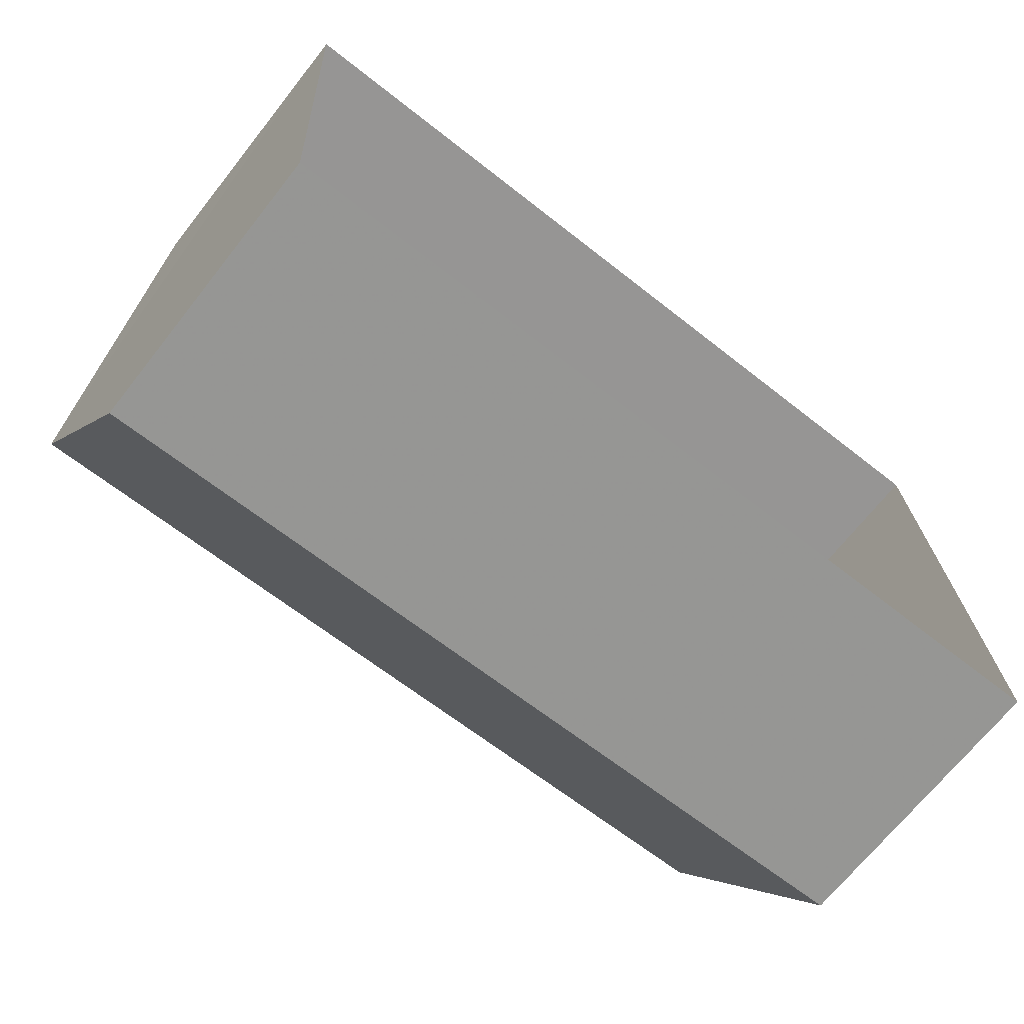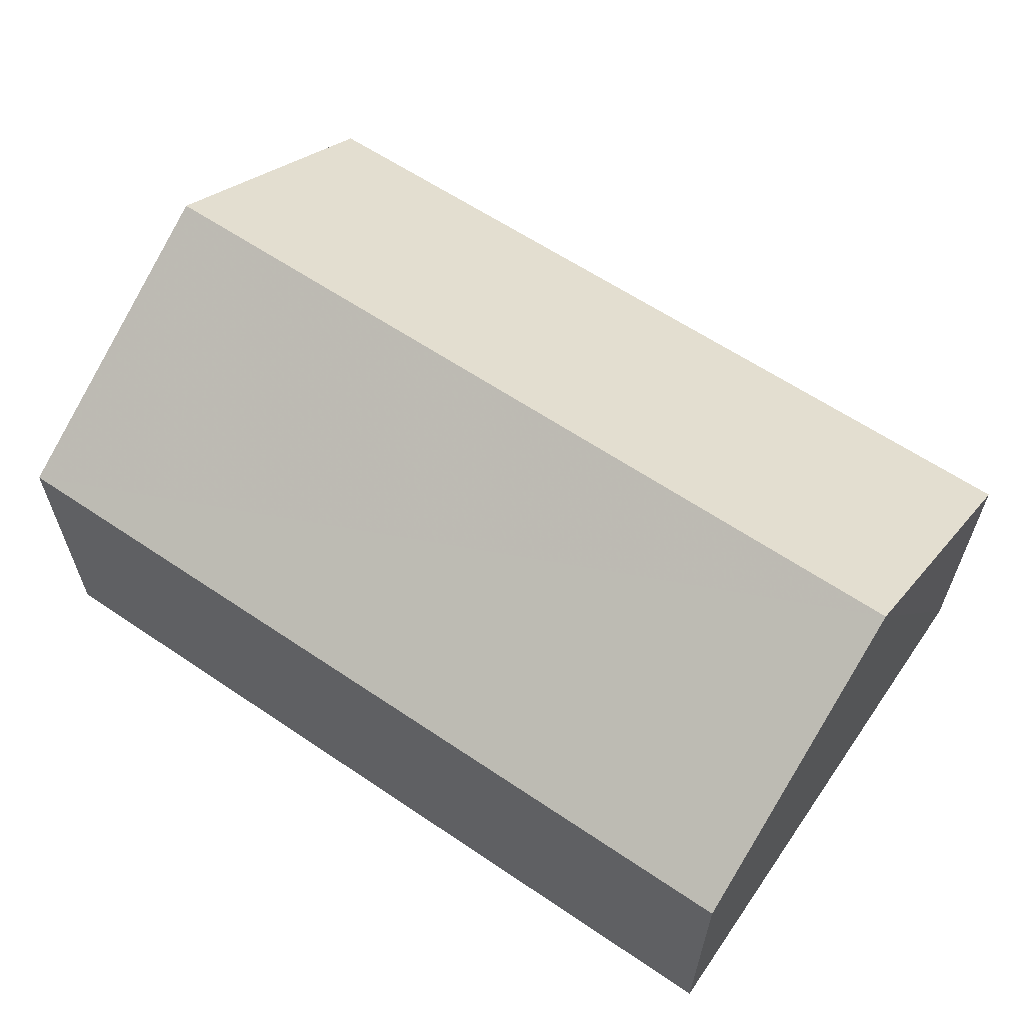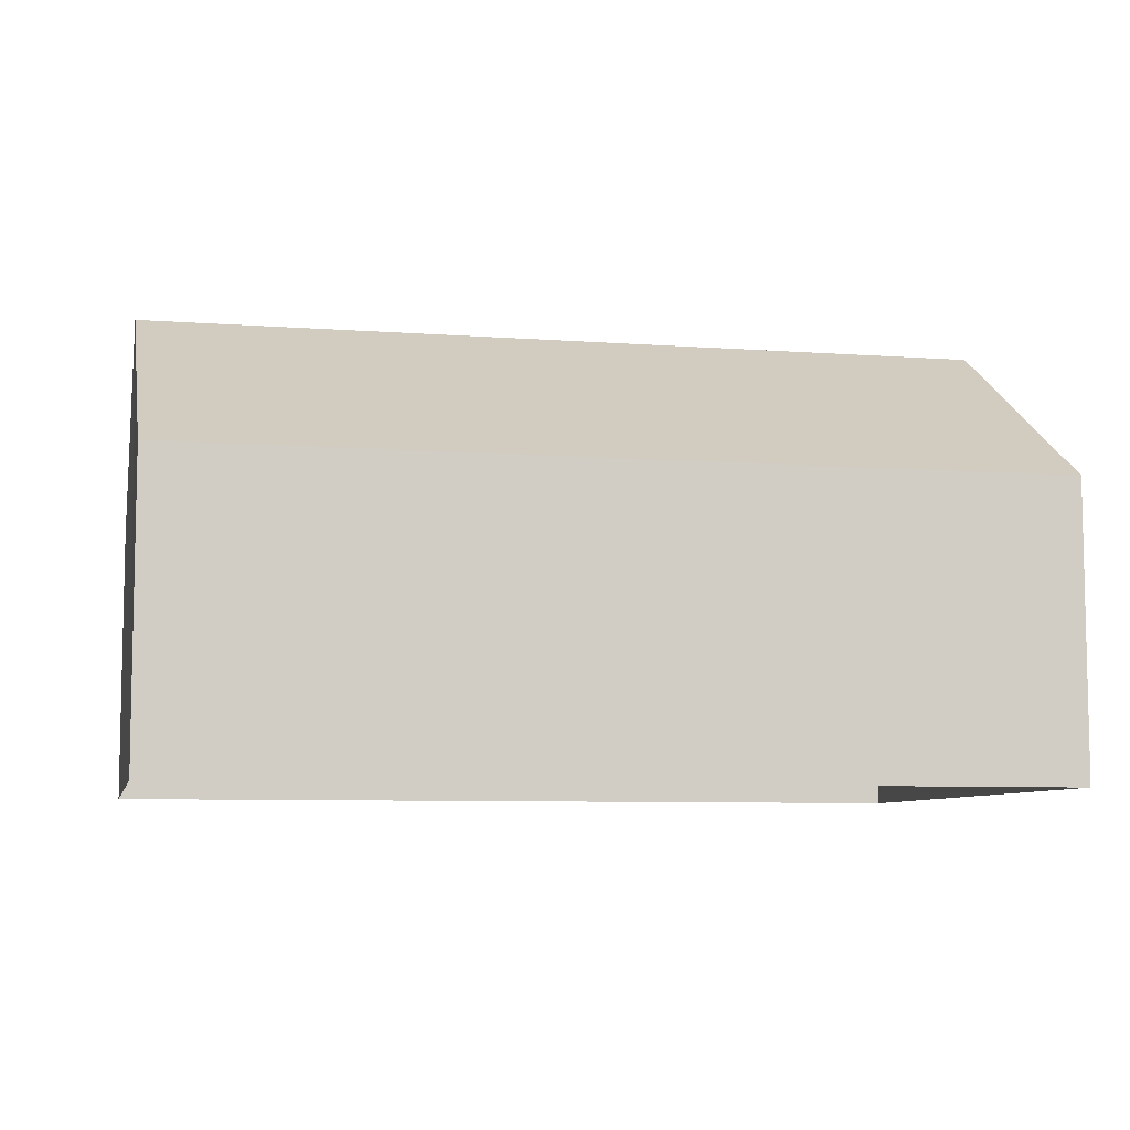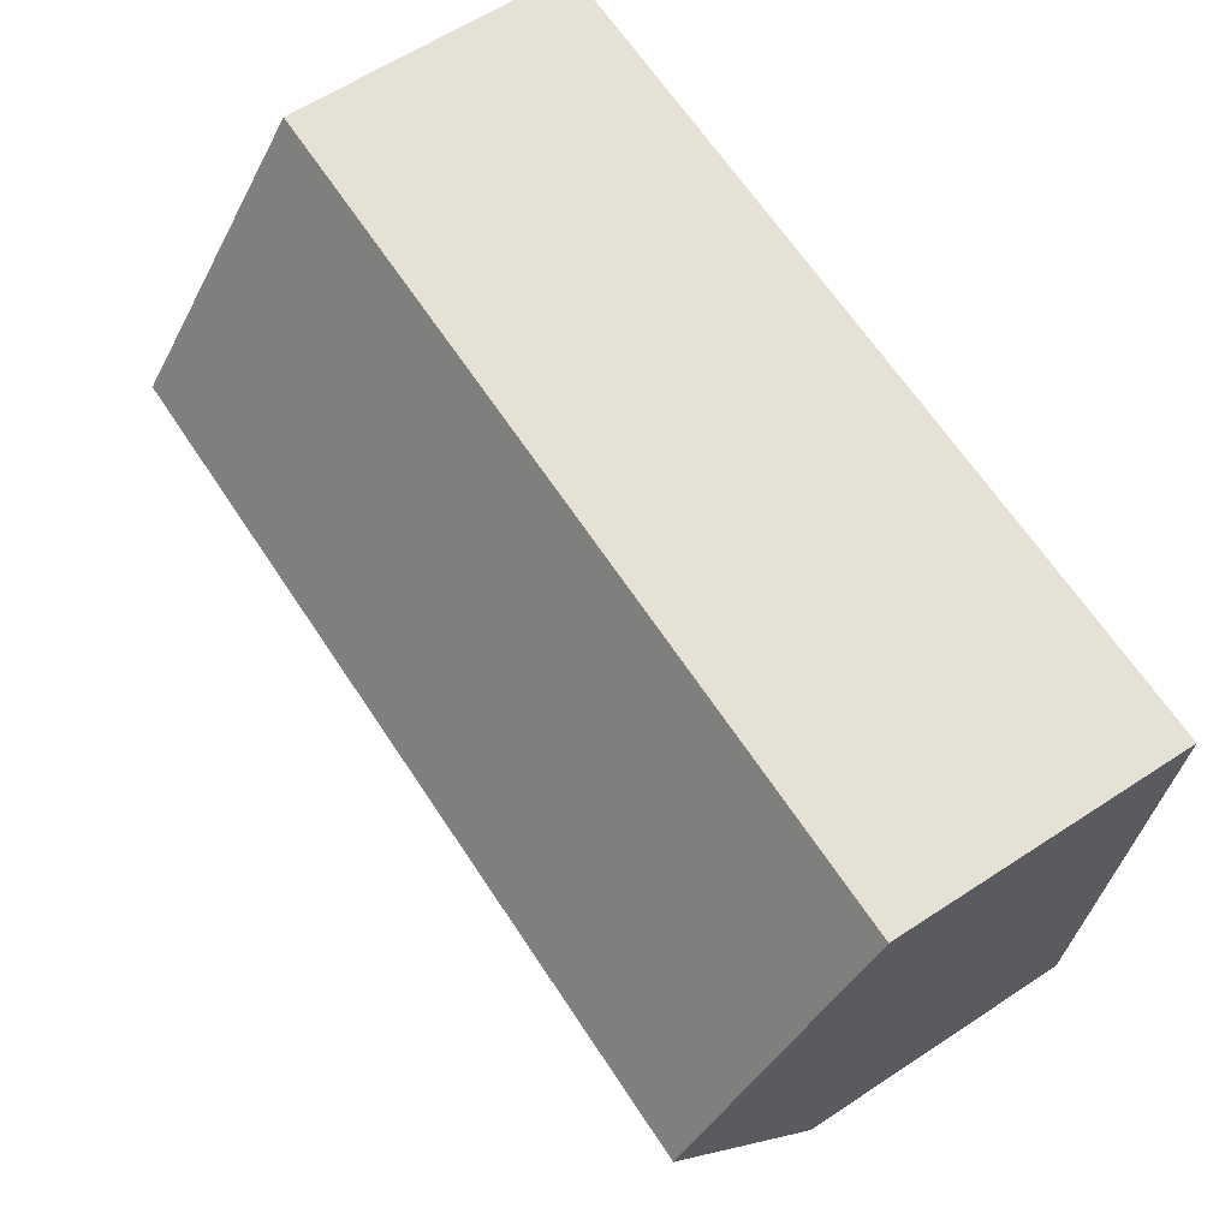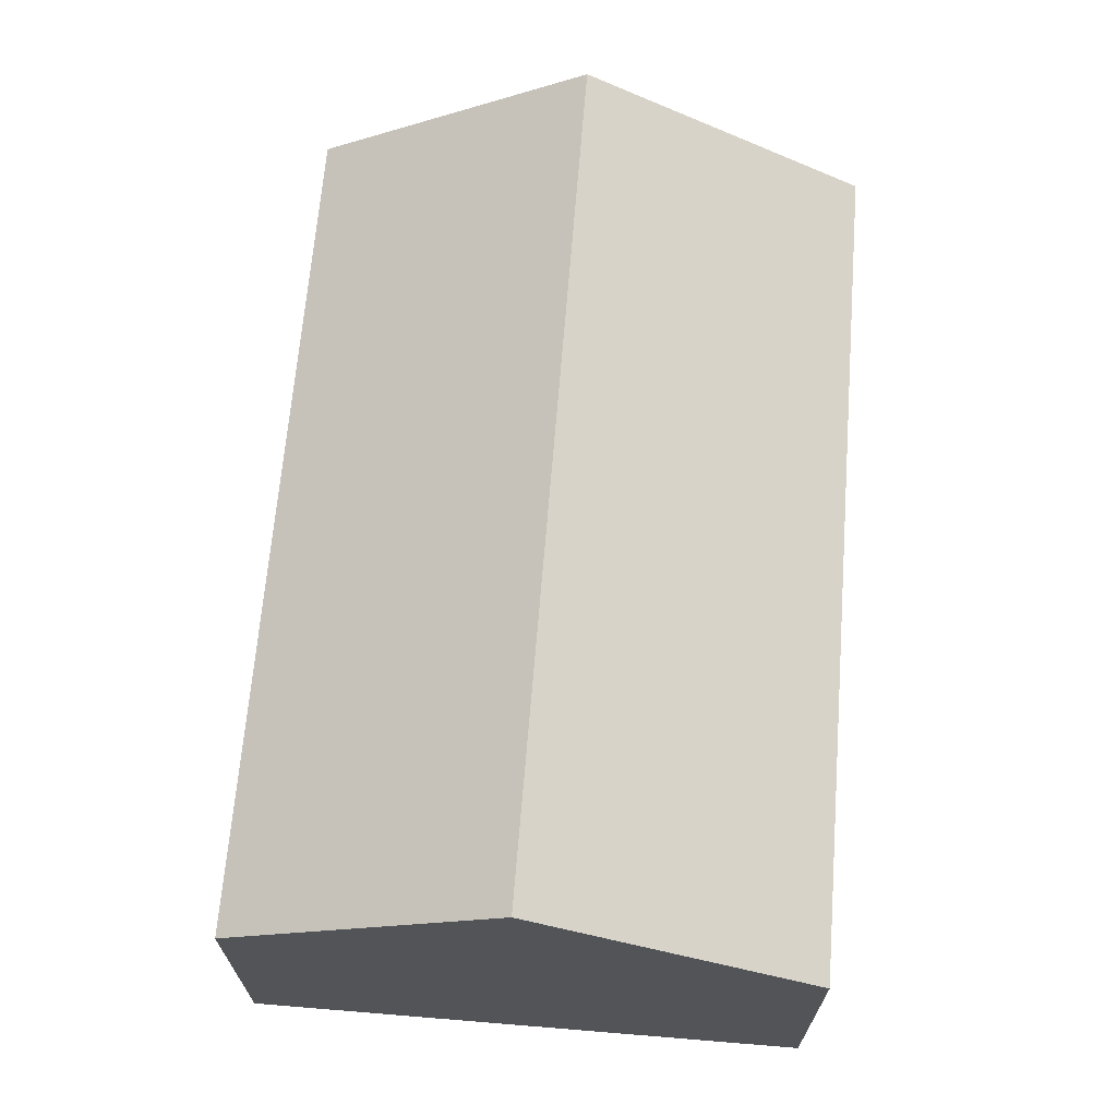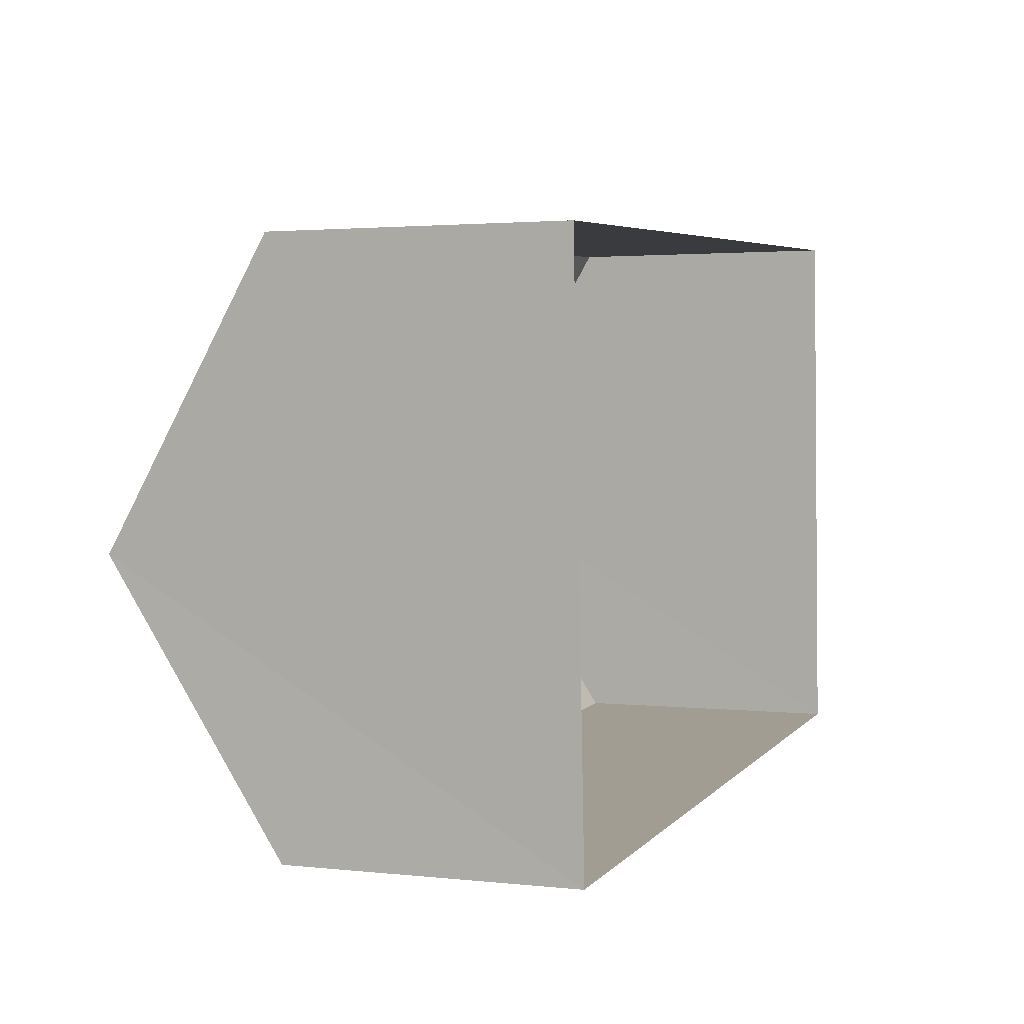
<metadata>
{"format":"obj","ext":"obj","renderer":"f3d","projection":"perspective","resolution":1024,"background":"white","views":[{"elev":-69.2,"azim":141.5,"up":"+Y"},{"elev":61.4,"azim":-148.3,"up":"+Z"},{"elev":-7.5,"azim":-14.8,"up":"+Z"},{"elev":62.6,"azim":56.4,"up":"+Y"},{"elev":66.9,"azim":91.7,"up":"+Z"},{"elev":2.2,"azim":111.4,"up":"+Y"}]}
</metadata>
<code>
v -3.731e+05 -1.053e+05 23.36
v -3.731e+05 -1.053e+05 23.35
v -3.731e+05 -1.053e+05 23.35
v -3.731e+05 -1.053e+05 23.36
v -3.731e+05 -1.053e+05 28.65
v -3.731e+05 -1.053e+05 28.65
v -3.731e+05 -1.053e+05 31.79
v -3.731e+05 -1.053e+05 31.79
v -3.731e+05 -1.053e+05 28.65
v -3.731e+05 -1.053e+05 28.65
f 1 2 3
f 1 4 2
f 5 6 7
f 8 5 7
f 7 9 8
f 7 10 9
f 10 4 1
f 9 10 1
f 9 1 8
f 1 3 8
f 3 5 8
f 6 2 7
f 2 4 7
f 4 10 7
f 6 3 2
f 6 5 3

</code>
